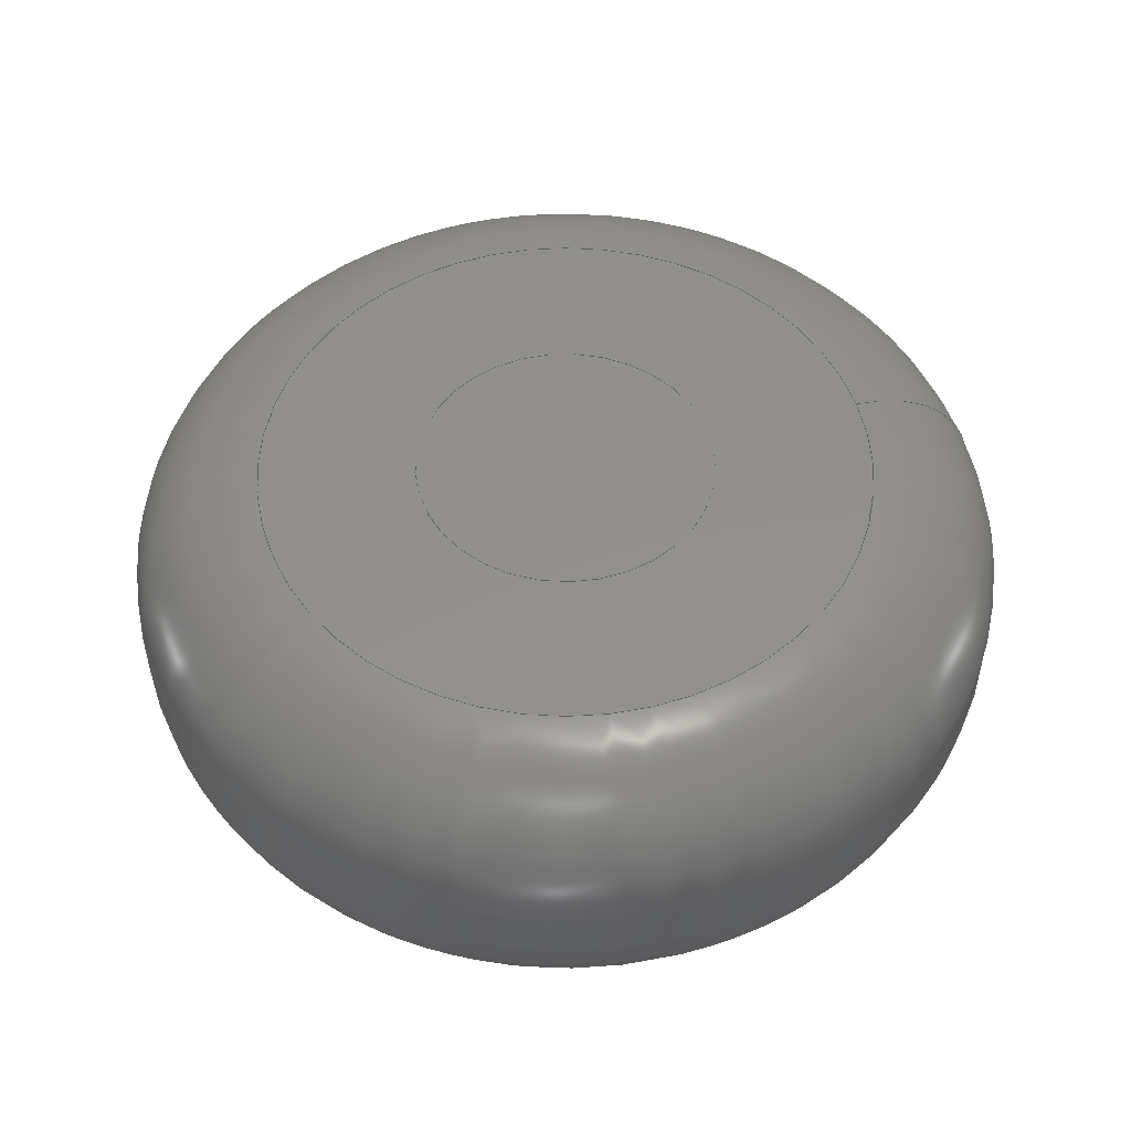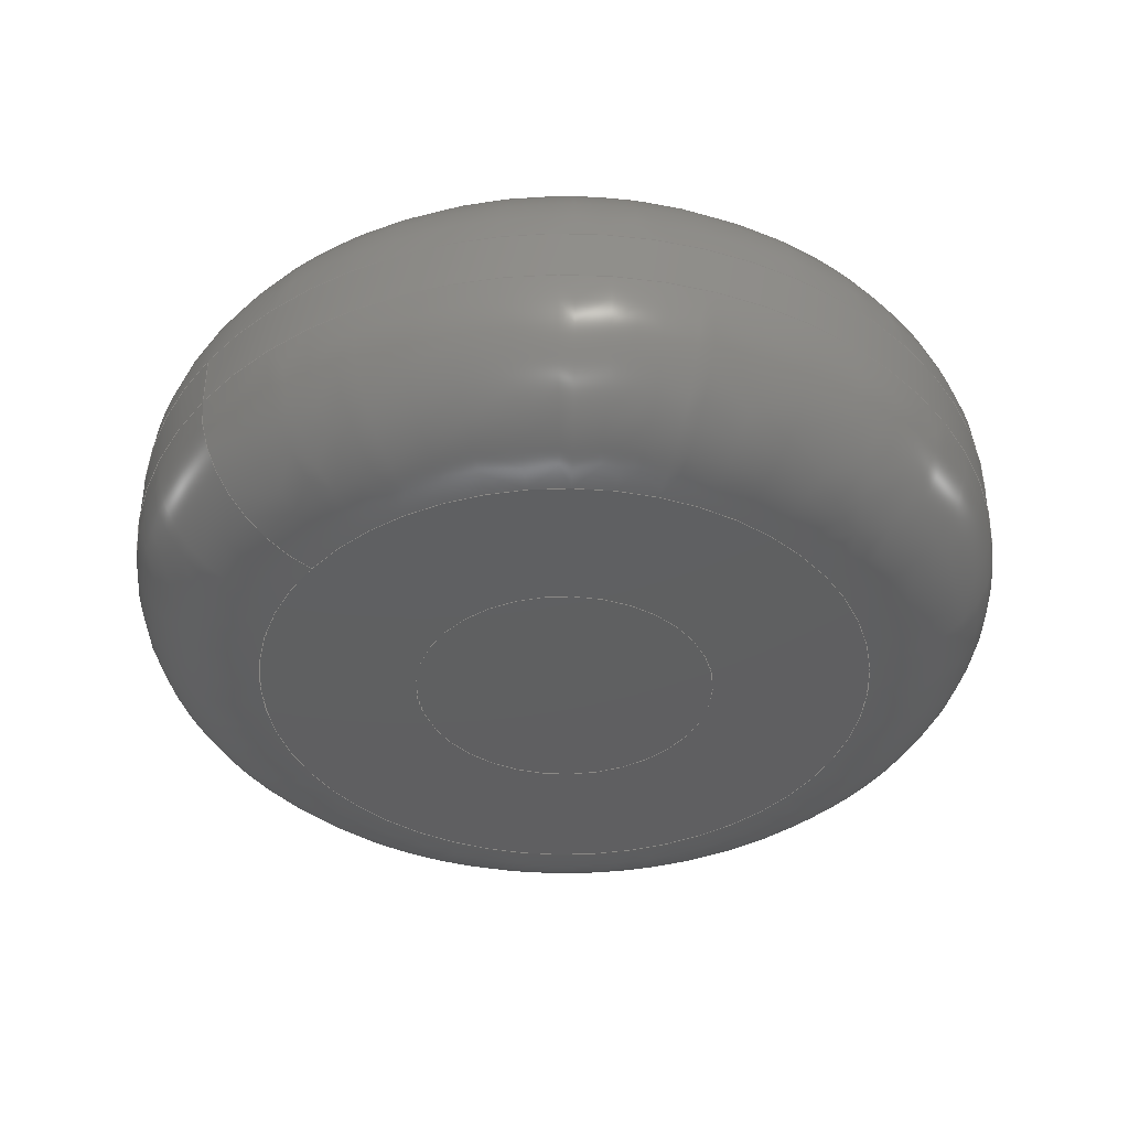
<metadata>
{"format":"step","ext":"step","renderer":"f3d","projection":"perspective","resolution":1024,"background":"white","views":[{"elev":51.6,"azim":-15.1,"up":"+Y"},{"elev":-39.6,"azim":-38.7,"up":"+Y"}]}
</metadata>
<code>
ISO-10303-21;
DATA;
#1=MECHANICAL_DESIGN_GEOMETRIC_PRESENTATION_REPRESENTATION('',(#8,#9),
#384);
#2=SHAPE_REPRESENTATION_RELATIONSHIP('SRR','None',#391,#3);
#3=ADVANCED_BREP_SHAPE_REPRESENTATION('',(#10,#11),#383);
#4=FACE_BOUND('',#54,.T.);
#5=FACE_BOUND('',#57,.T.);
#6=FACE_BOUND('',#63,.T.);
#7=FACE_BOUND('',#65,.T.);
#8=STYLED_ITEM('',(#401),#10);
#9=STYLED_ITEM('',(#402),#11);
#10=MANIFOLD_SOLID_BREP('Body1',#197);
#11=MANIFOLD_SOLID_BREP('Body2',#198);
#12=PLANE('',#219);
#13=PLANE('',#223);
#14=PLANE('',#224);
#15=PLANE('',#229);
#16=PLANE('',#243);
#17=PLANE('',#245);
#18=LINE('',#333,#23);
#19=LINE('',#351,#24);
#20=LINE('',#358,#25);
#21=LINE('',#370,#26);
#22=LINE('',#380,#27);
#23=VECTOR('',#259,32.5);
#24=VECTOR('',#284,9);
#25=VECTOR('',#293,11);
#26=VECTOR('',#308,32.5);
#27=VECTOR('',#323,11);
#28=CYLINDRICAL_SURFACE('',#216,32.5);
#29=CYLINDRICAL_SURFACE('',#227,9);
#30=CYLINDRICAL_SURFACE('',#231,11);
#31=CYLINDRICAL_SURFACE('',#238,32.5);
#32=CYLINDRICAL_SURFACE('',#246,11);
#33=FACE_OUTER_BOUND('',#48,.T.);
#34=FACE_OUTER_BOUND('',#49,.T.);
#35=FACE_OUTER_BOUND('',#50,.T.);
#36=FACE_OUTER_BOUND('',#51,.T.);
#37=FACE_OUTER_BOUND('',#52,.T.);
#38=FACE_OUTER_BOUND('',#53,.T.);
#39=FACE_OUTER_BOUND('',#55,.T.);
#40=FACE_OUTER_BOUND('',#56,.T.);
#41=FACE_OUTER_BOUND('',#58,.T.);
#42=FACE_OUTER_BOUND('',#59,.T.);
#43=FACE_OUTER_BOUND('',#60,.T.);
#44=FACE_OUTER_BOUND('',#61,.T.);
#45=FACE_OUTER_BOUND('',#62,.T.);
#46=FACE_OUTER_BOUND('',#64,.T.);
#47=FACE_OUTER_BOUND('',#66,.T.);
#48=EDGE_LOOP('',(#128,#129,#130,#131));
#49=EDGE_LOOP('',(#132,#133,#134,#135,#136));
#50=EDGE_LOOP('',(#137));
#51=EDGE_LOOP('',(#138,#139,#140,#141,#142));
#52=EDGE_LOOP('',(#143));
#53=EDGE_LOOP('',(#144));
#54=EDGE_LOOP('',(#145));
#55=EDGE_LOOP('',(#146,#147,#148,#149));
#56=EDGE_LOOP('',(#150));
#57=EDGE_LOOP('',(#151));
#58=EDGE_LOOP('',(#152,#153,#154,#155));
#59=EDGE_LOOP('',(#156,#157,#158,#159,#160));
#60=EDGE_LOOP('',(#161,#162,#163,#164,#165));
#61=EDGE_LOOP('',(#166,#167,#168,#169));
#62=EDGE_LOOP('',(#170));
#63=EDGE_LOOP('',(#171));
#64=EDGE_LOOP('',(#172));
#65=EDGE_LOOP('',(#173));
#66=EDGE_LOOP('',(#174,#175,#176,#177));
#67=CIRCLE('',#213,22.5);
#68=CIRCLE('',#214,10);
#69=CIRCLE('',#215,32.5);
#70=CIRCLE('',#217,32.5);
#71=CIRCLE('',#218,32.5);
#72=CIRCLE('',#221,22.5);
#73=CIRCLE('',#222,10);
#74=CIRCLE('',#225,11);
#75=CIRCLE('',#226,9);
#76=CIRCLE('',#228,9);
#77=CIRCLE('',#230,11);
#78=CIRCLE('',#232,11);
#79=CIRCLE('',#234,22.5);
#80=CIRCLE('',#235,10);
#81=CIRCLE('',#236,32.5);
#82=CIRCLE('',#237,32.5);
#83=CIRCLE('',#239,32.5);
#84=CIRCLE('',#241,22.5);
#85=CIRCLE('',#242,10);
#86=CIRCLE('',#244,11);
#87=VERTEX_POINT('',#326);
#88=VERTEX_POINT('',#328);
#89=VERTEX_POINT('',#332);
#90=VERTEX_POINT('',#334);
#91=VERTEX_POINT('',#339);
#92=VERTEX_POINT('',#344);
#93=VERTEX_POINT('',#346);
#94=VERTEX_POINT('',#349);
#95=VERTEX_POINT('',#353);
#96=VERTEX_POINT('',#356);
#97=VERTEX_POINT('',#360);
#98=VERTEX_POINT('',#362);
#99=VERTEX_POINT('',#364);
#100=VERTEX_POINT('',#368);
#101=VERTEX_POINT('',#372);
#102=VERTEX_POINT('',#376);
#103=EDGE_CURVE('',#87,#87,#67,.T.);
#104=EDGE_CURVE('',#87,#88,#68,.T.);
#105=EDGE_CURVE('',#88,#88,#69,.T.);
#106=EDGE_CURVE('',#88,#89,#18,.T.);
#107=EDGE_CURVE('',#90,#89,#70,.T.);
#108=EDGE_CURVE('',#89,#90,#71,.T.);
#109=EDGE_CURVE('',#91,#91,#72,.T.);
#110=EDGE_CURVE('',#91,#90,#73,.T.);
#111=EDGE_CURVE('',#92,#92,#74,.T.);
#112=EDGE_CURVE('',#93,#93,#75,.T.);
#113=EDGE_CURVE('',#94,#94,#76,.T.);
#114=EDGE_CURVE('',#94,#93,#19,.T.);
#115=EDGE_CURVE('',#95,#95,#77,.T.);
#116=EDGE_CURVE('',#96,#96,#78,.T.);
#117=EDGE_CURVE('',#96,#95,#20,.T.);
#118=EDGE_CURVE('',#97,#97,#79,.T.);
#119=EDGE_CURVE('',#97,#98,#80,.T.);
#120=EDGE_CURVE('',#98,#99,#81,.T.);
#121=EDGE_CURVE('',#99,#98,#82,.T.);
#122=EDGE_CURVE('',#100,#100,#83,.T.);
#123=EDGE_CURVE('',#100,#99,#21,.T.);
#124=EDGE_CURVE('',#101,#101,#84,.T.);
#125=EDGE_CURVE('',#101,#100,#85,.T.);
#126=EDGE_CURVE('',#102,#102,#86,.T.);
#127=EDGE_CURVE('',#92,#102,#22,.T.);
#128=ORIENTED_EDGE('',*,*,#103,.T.);
#129=ORIENTED_EDGE('',*,*,#104,.T.);
#130=ORIENTED_EDGE('',*,*,#105,.T.);
#131=ORIENTED_EDGE('',*,*,#104,.F.);
#132=ORIENTED_EDGE('',*,*,#105,.F.);
#133=ORIENTED_EDGE('',*,*,#106,.T.);
#134=ORIENTED_EDGE('',*,*,#107,.F.);
#135=ORIENTED_EDGE('',*,*,#108,.F.);
#136=ORIENTED_EDGE('',*,*,#106,.F.);
#137=ORIENTED_EDGE('',*,*,#103,.F.);
#138=ORIENTED_EDGE('',*,*,#109,.T.);
#139=ORIENTED_EDGE('',*,*,#110,.T.);
#140=ORIENTED_EDGE('',*,*,#107,.T.);
#141=ORIENTED_EDGE('',*,*,#108,.T.);
#142=ORIENTED_EDGE('',*,*,#110,.F.);
#143=ORIENTED_EDGE('',*,*,#109,.F.);
#144=ORIENTED_EDGE('',*,*,#111,.F.);
#145=ORIENTED_EDGE('',*,*,#112,.T.);
#146=ORIENTED_EDGE('',*,*,#113,.F.);
#147=ORIENTED_EDGE('',*,*,#114,.T.);
#148=ORIENTED_EDGE('',*,*,#112,.F.);
#149=ORIENTED_EDGE('',*,*,#114,.F.);
#150=ORIENTED_EDGE('',*,*,#115,.F.);
#151=ORIENTED_EDGE('',*,*,#113,.T.);
#152=ORIENTED_EDGE('',*,*,#116,.F.);
#153=ORIENTED_EDGE('',*,*,#117,.T.);
#154=ORIENTED_EDGE('',*,*,#115,.T.);
#155=ORIENTED_EDGE('',*,*,#117,.F.);
#156=ORIENTED_EDGE('',*,*,#118,.T.);
#157=ORIENTED_EDGE('',*,*,#119,.T.);
#158=ORIENTED_EDGE('',*,*,#120,.T.);
#159=ORIENTED_EDGE('',*,*,#121,.T.);
#160=ORIENTED_EDGE('',*,*,#119,.F.);
#161=ORIENTED_EDGE('',*,*,#122,.F.);
#162=ORIENTED_EDGE('',*,*,#123,.T.);
#163=ORIENTED_EDGE('',*,*,#120,.F.);
#164=ORIENTED_EDGE('',*,*,#121,.F.);
#165=ORIENTED_EDGE('',*,*,#123,.F.);
#166=ORIENTED_EDGE('',*,*,#124,.T.);
#167=ORIENTED_EDGE('',*,*,#125,.T.);
#168=ORIENTED_EDGE('',*,*,#122,.T.);
#169=ORIENTED_EDGE('',*,*,#125,.F.);
#170=ORIENTED_EDGE('',*,*,#118,.F.);
#171=ORIENTED_EDGE('',*,*,#126,.T.);
#172=ORIENTED_EDGE('',*,*,#124,.F.);
#173=ORIENTED_EDGE('',*,*,#116,.T.);
#174=ORIENTED_EDGE('',*,*,#111,.T.);
#175=ORIENTED_EDGE('',*,*,#127,.T.);
#176=ORIENTED_EDGE('',*,*,#126,.F.);
#177=ORIENTED_EDGE('',*,*,#127,.F.);
#178=TOROIDAL_SURFACE('',#212,22.5,10);
#179=TOROIDAL_SURFACE('',#220,22.5,10);
#180=TOROIDAL_SURFACE('',#233,22.5,10);
#181=TOROIDAL_SURFACE('',#240,22.5,10);
#182=ADVANCED_FACE('',(#33),#178,.T.);
#183=ADVANCED_FACE('',(#34),#28,.T.);
#184=ADVANCED_FACE('',(#35),#12,.T.);
#185=ADVANCED_FACE('',(#36),#179,.T.);
#186=ADVANCED_FACE('',(#37),#13,.F.);
#187=ADVANCED_FACE('',(#38,#4),#14,.F.);
#188=ADVANCED_FACE('',(#39),#29,.F.);
#189=ADVANCED_FACE('',(#40,#5),#15,.T.);
#190=ADVANCED_FACE('',(#41),#30,.F.);
#191=ADVANCED_FACE('',(#42),#180,.T.);
#192=ADVANCED_FACE('',(#43),#31,.T.);
#193=ADVANCED_FACE('',(#44),#181,.T.);
#194=ADVANCED_FACE('',(#45,#6),#16,.F.);
#195=ADVANCED_FACE('',(#46,#7),#17,.T.);
#196=ADVANCED_FACE('',(#47),#32,.F.);
#197=CLOSED_SHELL('',(#182,#183,#184,#185,#186));
#198=CLOSED_SHELL('',(#187,#188,#189,#190,#191,#192,#193,#194,#195,#196));
#199=DERIVED_UNIT_ELEMENT(#201,1);
#200=DERIVED_UNIT_ELEMENT(#386,-3);
#201=(
MASS_UNIT()
NAMED_UNIT(*)
SI_UNIT(.KILO.,.GRAM.)
);
#202=DERIVED_UNIT((#199,#200));
#203=MEASURE_REPRESENTATION_ITEM('density measure',
POSITIVE_RATIO_MEASURE(7850),#202);
#204=PROPERTY_DEFINITION_REPRESENTATION(#209,#206);
#205=PROPERTY_DEFINITION_REPRESENTATION(#210,#207);
#206=REPRESENTATION('material name',(#208),#383);
#207=REPRESENTATION('density',(#203),#383);
#208=DESCRIPTIVE_REPRESENTATION_ITEM('Steel','Steel');
#209=PROPERTY_DEFINITION('material property','material name',#393);
#210=PROPERTY_DEFINITION('material property','density of part',#393);
#211=AXIS2_PLACEMENT_3D('placement',#324,#247,#248);
#212=AXIS2_PLACEMENT_3D('',#325,#249,#250);
#213=AXIS2_PLACEMENT_3D('',#327,#251,#252);
#214=AXIS2_PLACEMENT_3D('',#329,#253,#254);
#215=AXIS2_PLACEMENT_3D('',#330,#255,#256);
#216=AXIS2_PLACEMENT_3D('',#331,#257,#258);
#217=AXIS2_PLACEMENT_3D('',#335,#260,#261);
#218=AXIS2_PLACEMENT_3D('',#336,#262,#263);
#219=AXIS2_PLACEMENT_3D('',#337,#264,#265);
#220=AXIS2_PLACEMENT_3D('',#338,#266,#267);
#221=AXIS2_PLACEMENT_3D('',#340,#268,#269);
#222=AXIS2_PLACEMENT_3D('',#341,#270,#271);
#223=AXIS2_PLACEMENT_3D('',#342,#272,#273);
#224=AXIS2_PLACEMENT_3D('',#343,#274,#275);
#225=AXIS2_PLACEMENT_3D('',#345,#276,#277);
#226=AXIS2_PLACEMENT_3D('',#347,#278,#279);
#227=AXIS2_PLACEMENT_3D('',#348,#280,#281);
#228=AXIS2_PLACEMENT_3D('',#350,#282,#283);
#229=AXIS2_PLACEMENT_3D('',#352,#285,#286);
#230=AXIS2_PLACEMENT_3D('',#354,#287,#288);
#231=AXIS2_PLACEMENT_3D('',#355,#289,#290);
#232=AXIS2_PLACEMENT_3D('',#357,#291,#292);
#233=AXIS2_PLACEMENT_3D('',#359,#294,#295);
#234=AXIS2_PLACEMENT_3D('',#361,#296,#297);
#235=AXIS2_PLACEMENT_3D('',#363,#298,#299);
#236=AXIS2_PLACEMENT_3D('',#365,#300,#301);
#237=AXIS2_PLACEMENT_3D('',#366,#302,#303);
#238=AXIS2_PLACEMENT_3D('',#367,#304,#305);
#239=AXIS2_PLACEMENT_3D('',#369,#306,#307);
#240=AXIS2_PLACEMENT_3D('',#371,#309,#310);
#241=AXIS2_PLACEMENT_3D('',#373,#311,#312);
#242=AXIS2_PLACEMENT_3D('',#374,#313,#314);
#243=AXIS2_PLACEMENT_3D('',#375,#315,#316);
#244=AXIS2_PLACEMENT_3D('',#377,#317,#318);
#245=AXIS2_PLACEMENT_3D('',#378,#319,#320);
#246=AXIS2_PLACEMENT_3D('',#379,#321,#322);
#247=DIRECTION('axis',(0,0,1));
#248=DIRECTION('refdir',(1,0,0));
#249=DIRECTION('center_axis',(0,-1,2.22e-16));
#250=DIRECTION('ref_axis',(1,0,0));
#251=DIRECTION('center_axis',(0,1,-2.22e-16));
#252=DIRECTION('ref_axis',(1,0,0));
#253=DIRECTION('center_axis',(1.366e-16,-2.22e-16,
-1));
#254=DIRECTION('ref_axis',(-1,0,-1.366e-16));
#255=DIRECTION('center_axis',(0,-1,2.22e-16));
#256=DIRECTION('ref_axis',(1,0,0));
#257=DIRECTION('center_axis',(0,-1,2.22e-16));
#258=DIRECTION('ref_axis',(1,0,0));
#259=DIRECTION('',(0,1,-2.22e-16));
#260=DIRECTION('center_axis',(0,1,-2.22e-16));
#261=DIRECTION('ref_axis',(1,0,0));
#262=DIRECTION('center_axis',(0,1,-2.22e-16));
#263=DIRECTION('ref_axis',(1,0,0));
#264=DIRECTION('center_axis',(0,-1,2.22e-16));
#265=DIRECTION('ref_axis',(1,0,0));
#266=DIRECTION('center_axis',(0,1,-2.22e-16));
#267=DIRECTION('ref_axis',(-1,0,0));
#268=DIRECTION('center_axis',(0,-1,2.22e-16));
#269=DIRECTION('ref_axis',(1,0,0));
#270=DIRECTION('center_axis',(-1.366e-16,-2.22e-16,
-1));
#271=DIRECTION('ref_axis',(1,0,-1.366e-16));
#272=DIRECTION('center_axis',(0,-1,2.22e-16));
#273=DIRECTION('ref_axis',(1,0,0));
#274=DIRECTION('center_axis',(0,-1,2.22e-16));
#275=DIRECTION('ref_axis',(1,0,0));
#276=DIRECTION('center_axis',(0,-1,2.22e-16));
#277=DIRECTION('ref_axis',(1,0,0));
#278=DIRECTION('center_axis',(0,-1,2.22e-16));
#279=DIRECTION('ref_axis',(1,0,0));
#280=DIRECTION('center_axis',(0,-1,2.22e-16));
#281=DIRECTION('ref_axis',(1,0,0));
#282=DIRECTION('center_axis',(0,1,-2.22e-16));
#283=DIRECTION('ref_axis',(1,0,0));
#284=DIRECTION('',(0,1,-2.22e-16));
#285=DIRECTION('center_axis',(0,-1,2.22e-16));
#286=DIRECTION('ref_axis',(1,0,0));
#287=DIRECTION('center_axis',(0,1,-2.22e-16));
#288=DIRECTION('ref_axis',(1,0,0));
#289=DIRECTION('center_axis',(0,1,-2.22e-16));
#290=DIRECTION('ref_axis',(1,0,0));
#291=DIRECTION('center_axis',(0,1,-2.22e-16));
#292=DIRECTION('ref_axis',(1,0,0));
#293=DIRECTION('',(0,1,-2.22e-16));
#294=DIRECTION('center_axis',(0,1,-2.22e-16));
#295=DIRECTION('ref_axis',(-1,0,0));
#296=DIRECTION('center_axis',(0,-1,2.22e-16));
#297=DIRECTION('ref_axis',(1,0,0));
#298=DIRECTION('center_axis',(-1.366e-16,-2.22e-16,
-1));
#299=DIRECTION('ref_axis',(1,0,-1.366e-16));
#300=DIRECTION('center_axis',(0,1,-2.22e-16));
#301=DIRECTION('ref_axis',(1,0,0));
#302=DIRECTION('center_axis',(0,1,-2.22e-16));
#303=DIRECTION('ref_axis',(1,0,0));
#304=DIRECTION('center_axis',(0,-1,2.22e-16));
#305=DIRECTION('ref_axis',(1,0,0));
#306=DIRECTION('center_axis',(0,-1,2.22e-16));
#307=DIRECTION('ref_axis',(1,0,0));
#308=DIRECTION('',(0,1,-2.22e-16));
#309=DIRECTION('center_axis',(0,-1,2.22e-16));
#310=DIRECTION('ref_axis',(1,0,0));
#311=DIRECTION('center_axis',(0,1,-2.22e-16));
#312=DIRECTION('ref_axis',(1,0,0));
#313=DIRECTION('center_axis',(1.366e-16,-2.22e-16,
-1));
#314=DIRECTION('ref_axis',(-1,0,-1.366e-16));
#315=DIRECTION('center_axis',(0,-1,2.22e-16));
#316=DIRECTION('ref_axis',(1,0,0));
#317=DIRECTION('center_axis',(0,-1,2.22e-16));
#318=DIRECTION('ref_axis',(1,0,0));
#319=DIRECTION('center_axis',(0,-1,2.22e-16));
#320=DIRECTION('ref_axis',(1,0,0));
#321=DIRECTION('center_axis',(0,1,-2.22e-16));
#322=DIRECTION('ref_axis',(1,0,0));
#323=DIRECTION('',(0,1,-2.22e-16));
#324=CARTESIAN_POINT('',(0,0,0));
#325=CARTESIAN_POINT('Origin',(0,-2,30));
#326=CARTESIAN_POINT('',(-22.5,-12,30));
#327=CARTESIAN_POINT('Origin',(0,-12,30));
#328=CARTESIAN_POINT('',(-32.5,-2,30));
#329=CARTESIAN_POINT('Origin',(-22.5,-2,30));
#330=CARTESIAN_POINT('Origin',(0,-2,30));
#331=CARTESIAN_POINT('Origin',(0,0,30));
#332=CARTESIAN_POINT('',(-32.5,2,30));
#333=CARTESIAN_POINT('',(-32.5,-8.838e-31,30));
#334=CARTESIAN_POINT('',(32.5,2,30));
#335=CARTESIAN_POINT('Origin',(0,2,30));
#336=CARTESIAN_POINT('Origin',(0,2,30));
#337=CARTESIAN_POINT('Origin',(0,-12,30));
#338=CARTESIAN_POINT('Origin',(0,2,30));
#339=CARTESIAN_POINT('',(22.5,12,30));
#340=CARTESIAN_POINT('Origin',(0,12,30));
#341=CARTESIAN_POINT('Origin',(22.5,2,30));
#342=CARTESIAN_POINT('Origin',(0,12,30));
#343=CARTESIAN_POINT('Origin',(0,5,30));
#344=CARTESIAN_POINT('',(-11,5,30));
#345=CARTESIAN_POINT('Origin',(0,5,30));
#346=CARTESIAN_POINT('',(-9,5,30));
#347=CARTESIAN_POINT('Origin',(0,5,30));
#348=CARTESIAN_POINT('Origin',(0,0,30));
#349=CARTESIAN_POINT('',(-9,-5,30));
#350=CARTESIAN_POINT('Origin',(0,-5,30));
#351=CARTESIAN_POINT('',(-9,-2.447e-31,30));
#352=CARTESIAN_POINT('Origin',(0,-5,30));
#353=CARTESIAN_POINT('',(-11,-5,30));
#354=CARTESIAN_POINT('Origin',(0,-5,30));
#355=CARTESIAN_POINT('Origin',(0,0,30));
#356=CARTESIAN_POINT('',(-11,-12,30));
#357=CARTESIAN_POINT('Origin',(0,-12,30));
#358=CARTESIAN_POINT('',(-11,2.991e-31,30));
#359=CARTESIAN_POINT('Origin',(0,2,30));
#360=CARTESIAN_POINT('',(22.5,12,30));
#361=CARTESIAN_POINT('Origin',(0,12,30));
#362=CARTESIAN_POINT('',(32.5,2,30));
#363=CARTESIAN_POINT('Origin',(22.5,2,30));
#364=CARTESIAN_POINT('',(-32.5,2,30));
#365=CARTESIAN_POINT('Origin',(0,2,30));
#366=CARTESIAN_POINT('Origin',(0,2,30));
#367=CARTESIAN_POINT('Origin',(0,0,30));
#368=CARTESIAN_POINT('',(-32.5,-2,30));
#369=CARTESIAN_POINT('Origin',(0,-2,30));
#370=CARTESIAN_POINT('',(-32.5,-8.838e-31,30));
#371=CARTESIAN_POINT('Origin',(0,-2,30));
#372=CARTESIAN_POINT('',(-22.5,-12,30));
#373=CARTESIAN_POINT('Origin',(0,-12,30));
#374=CARTESIAN_POINT('Origin',(-22.5,-2,30));
#375=CARTESIAN_POINT('Origin',(0,12,30));
#376=CARTESIAN_POINT('',(-11,12,30));
#377=CARTESIAN_POINT('Origin',(0,12,30));
#378=CARTESIAN_POINT('Origin',(0,-12,30));
#379=CARTESIAN_POINT('Origin',(0,0,30));
#380=CARTESIAN_POINT('',(-11,2.991e-31,30));
#381=UNCERTAINTY_MEASURE_WITH_UNIT(LENGTH_MEASURE(0.01),#385,
'DISTANCE_ACCURACY_VALUE',
'Maximum model space distance between geometric entities at asserted c
onnectivities');
#382=UNCERTAINTY_MEASURE_WITH_UNIT(LENGTH_MEASURE(0.01),#385,
'DISTANCE_ACCURACY_VALUE',
'Maximum model space distance between geometric entities at asserted c
onnectivities');
#383=(
GEOMETRIC_REPRESENTATION_CONTEXT(3)
GLOBAL_UNCERTAINTY_ASSIGNED_CONTEXT((#381))
GLOBAL_UNIT_ASSIGNED_CONTEXT((#385,#387,#388))
REPRESENTATION_CONTEXT('','3D')
);
#384=(
GEOMETRIC_REPRESENTATION_CONTEXT(3)
GLOBAL_UNCERTAINTY_ASSIGNED_CONTEXT((#382))
GLOBAL_UNIT_ASSIGNED_CONTEXT((#385,#387,#388))
REPRESENTATION_CONTEXT('','3D')
);
#385=(
LENGTH_UNIT()
NAMED_UNIT(*)
SI_UNIT(.MILLI.,.METRE.)
);
#386=(
LENGTH_UNIT()
NAMED_UNIT(*)
SI_UNIT($,.METRE.)
);
#387=(
NAMED_UNIT(*)
PLANE_ANGLE_UNIT()
SI_UNIT($,.RADIAN.)
);
#388=(
NAMED_UNIT(*)
SI_UNIT($,.STERADIAN.)
SOLID_ANGLE_UNIT()
);
#389=SHAPE_DEFINITION_REPRESENTATION(#390,#391);
#390=PRODUCT_DEFINITION_SHAPE('',$,#393);
#391=SHAPE_REPRESENTATION('',(#211),#383);
#392=PRODUCT_DEFINITION_CONTEXT('part definition',#397,'design');
#393=PRODUCT_DEFINITION('60mm wheel','60mm wheel v1',#394,#392);
#394=PRODUCT_DEFINITION_FORMATION('',$,#399);
#395=PRODUCT_RELATED_PRODUCT_CATEGORY('60mm wheel v1','60mm wheel v1',(#399));
#396=APPLICATION_PROTOCOL_DEFINITION('international standard',
'automotive_design',2009,#397);
#397=APPLICATION_CONTEXT(
'Core Data for Automotive Mechanical Design Process');
#398=PRODUCT_CONTEXT('part definition',#397,'mechanical');
#399=PRODUCT('60mm wheel','60mm wheel v1',$,(#398));
#400=PRESENTATION_STYLE_ASSIGNMENT((#403));
#401=PRESENTATION_STYLE_ASSIGNMENT((#404));
#402=PRESENTATION_STYLE_ASSIGNMENT((#405));
#403=SURFACE_STYLE_USAGE(.BOTH.,#406);
#404=SURFACE_STYLE_USAGE(.BOTH.,#407);
#405=SURFACE_STYLE_USAGE(.BOTH.,#408);
#406=SURFACE_SIDE_STYLE('',(#409));
#407=SURFACE_SIDE_STYLE('',(#410));
#408=SURFACE_SIDE_STYLE('',(#411));
#409=SURFACE_STYLE_FILL_AREA(#412);
#410=SURFACE_STYLE_FILL_AREA(#413);
#411=SURFACE_STYLE_FILL_AREA(#414);
#412=FILL_AREA_STYLE('Rubber - Soft',(#415));
#413=FILL_AREA_STYLE('Air',(#416));
#414=FILL_AREA_STYLE('Rubber - Hard',(#417));
#415=FILL_AREA_STYLE_COLOUR('Rubber - Soft',#418);
#416=FILL_AREA_STYLE_COLOUR('Air',#419);
#417=FILL_AREA_STYLE_COLOUR('Rubber - Hard',#420);
#418=COLOUR_RGB('Rubber - Soft',0.1529,0.1529,0.1529);
#419=COLOUR_RGB('Air',1,1,1);
#420=COLOUR_RGB('Rubber - Hard',0.1529,0.1529,0.1529);
ENDSEC;
END-ISO-10303-21;

</code>
